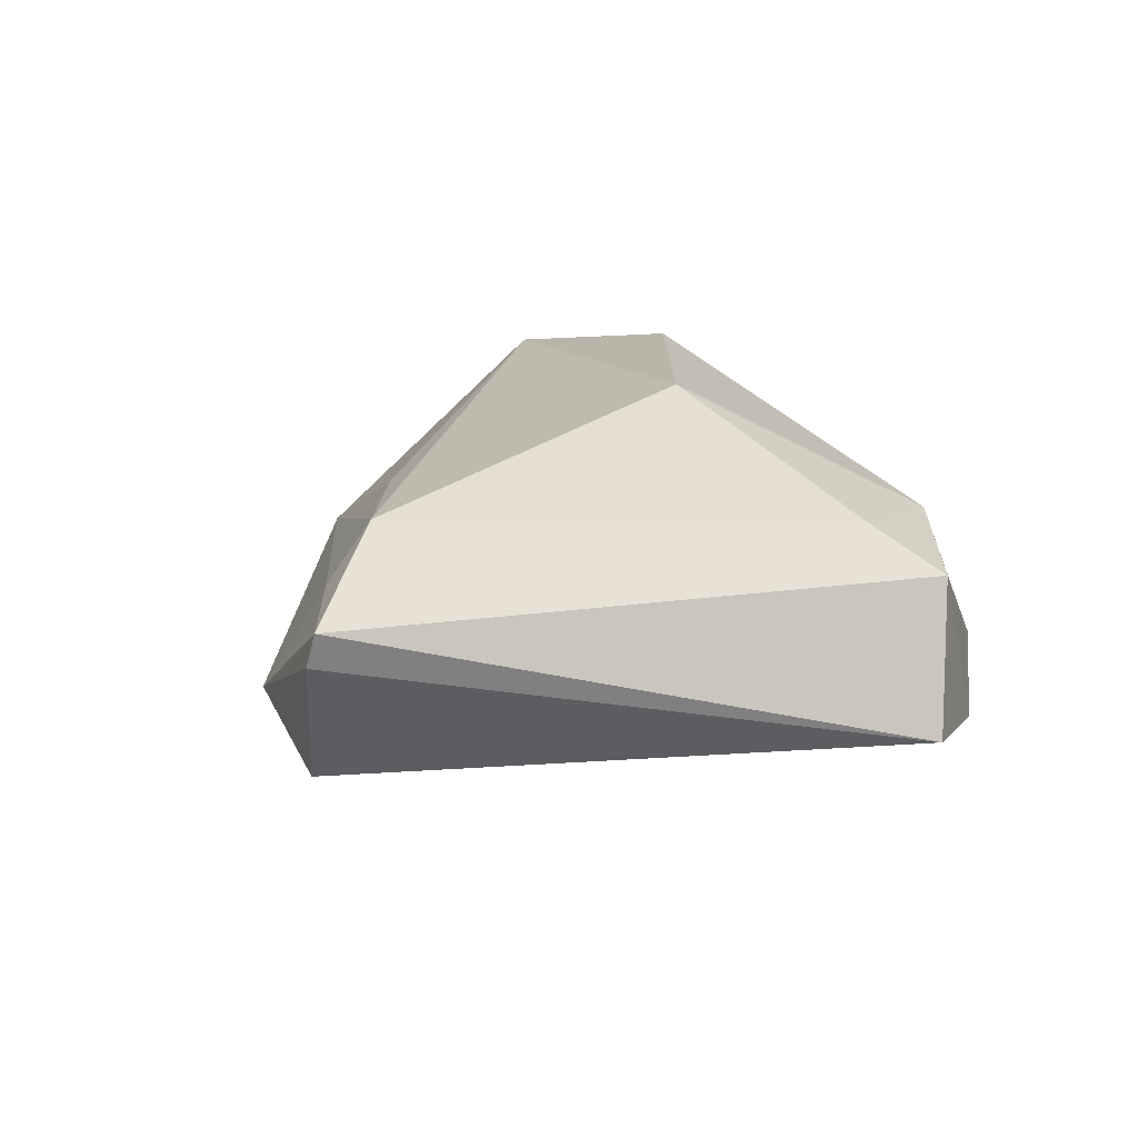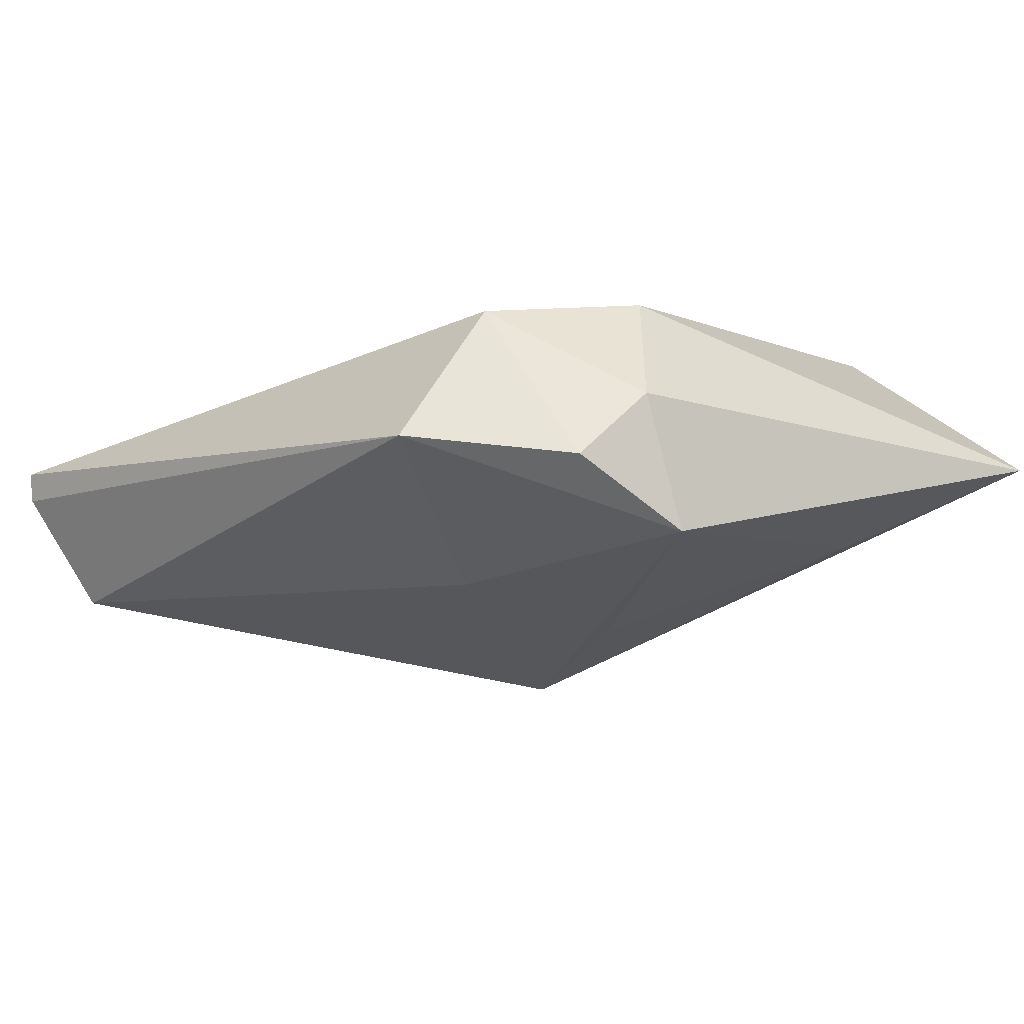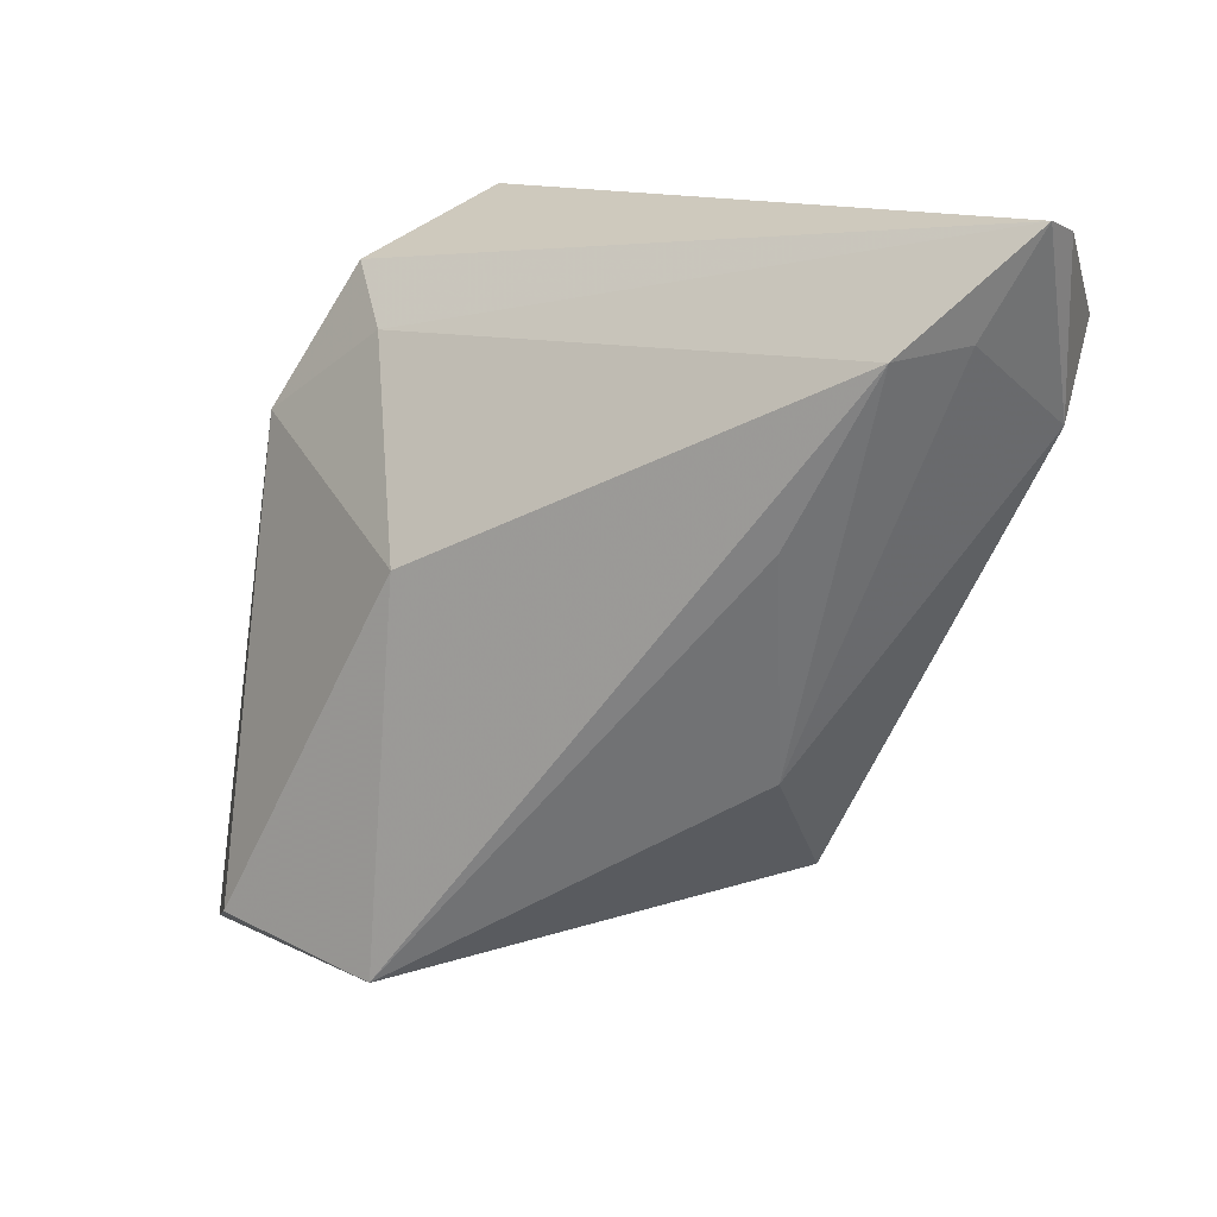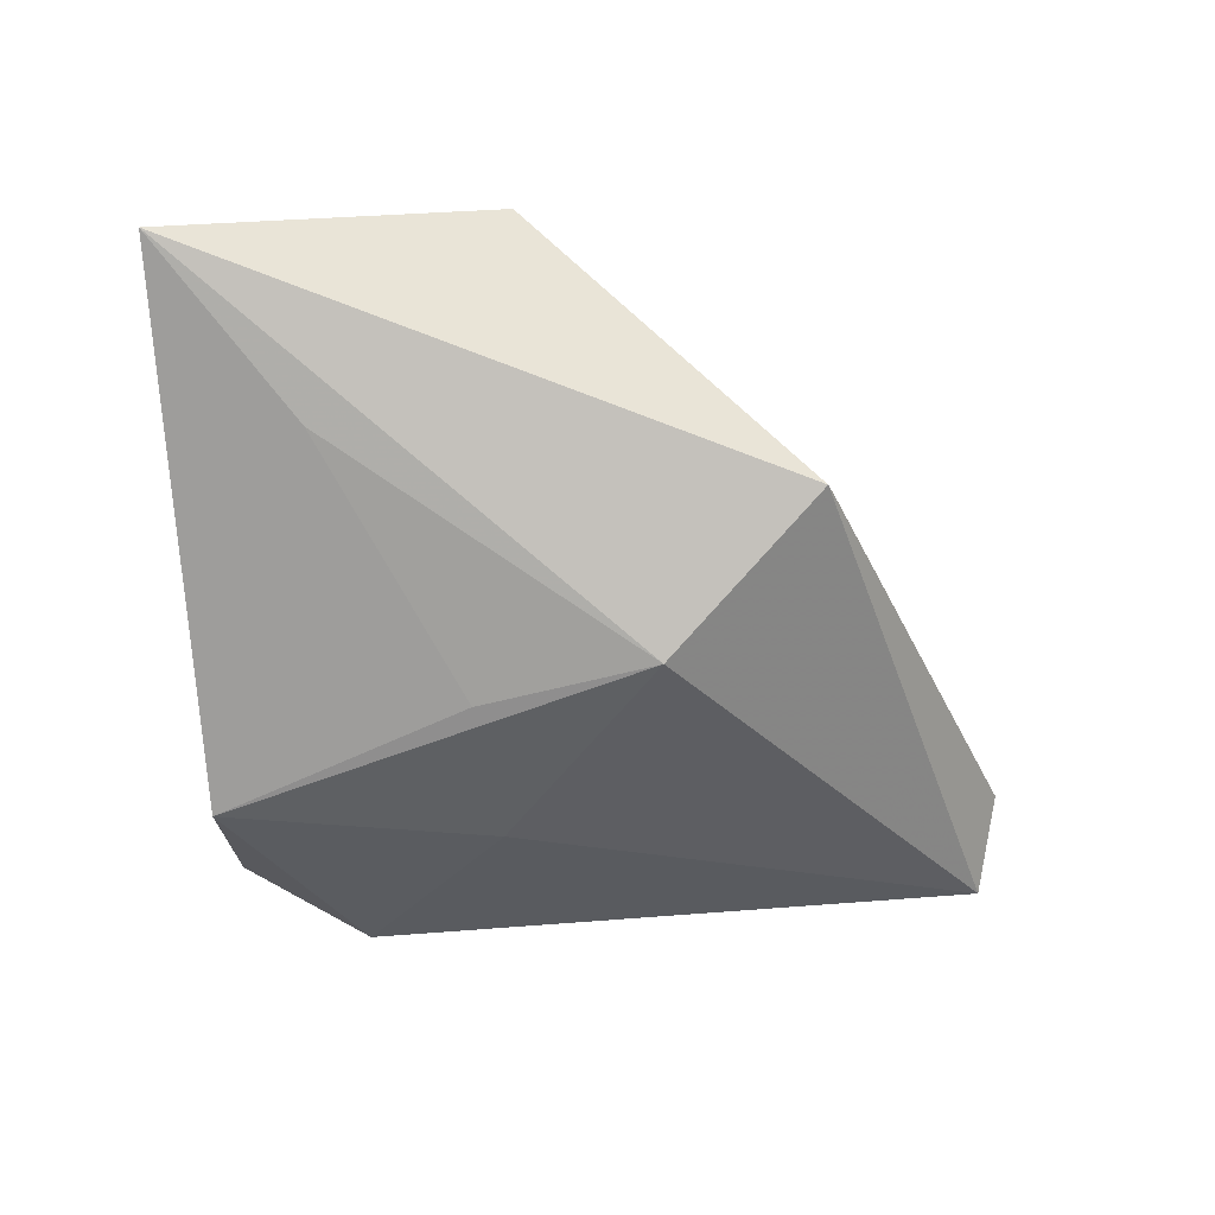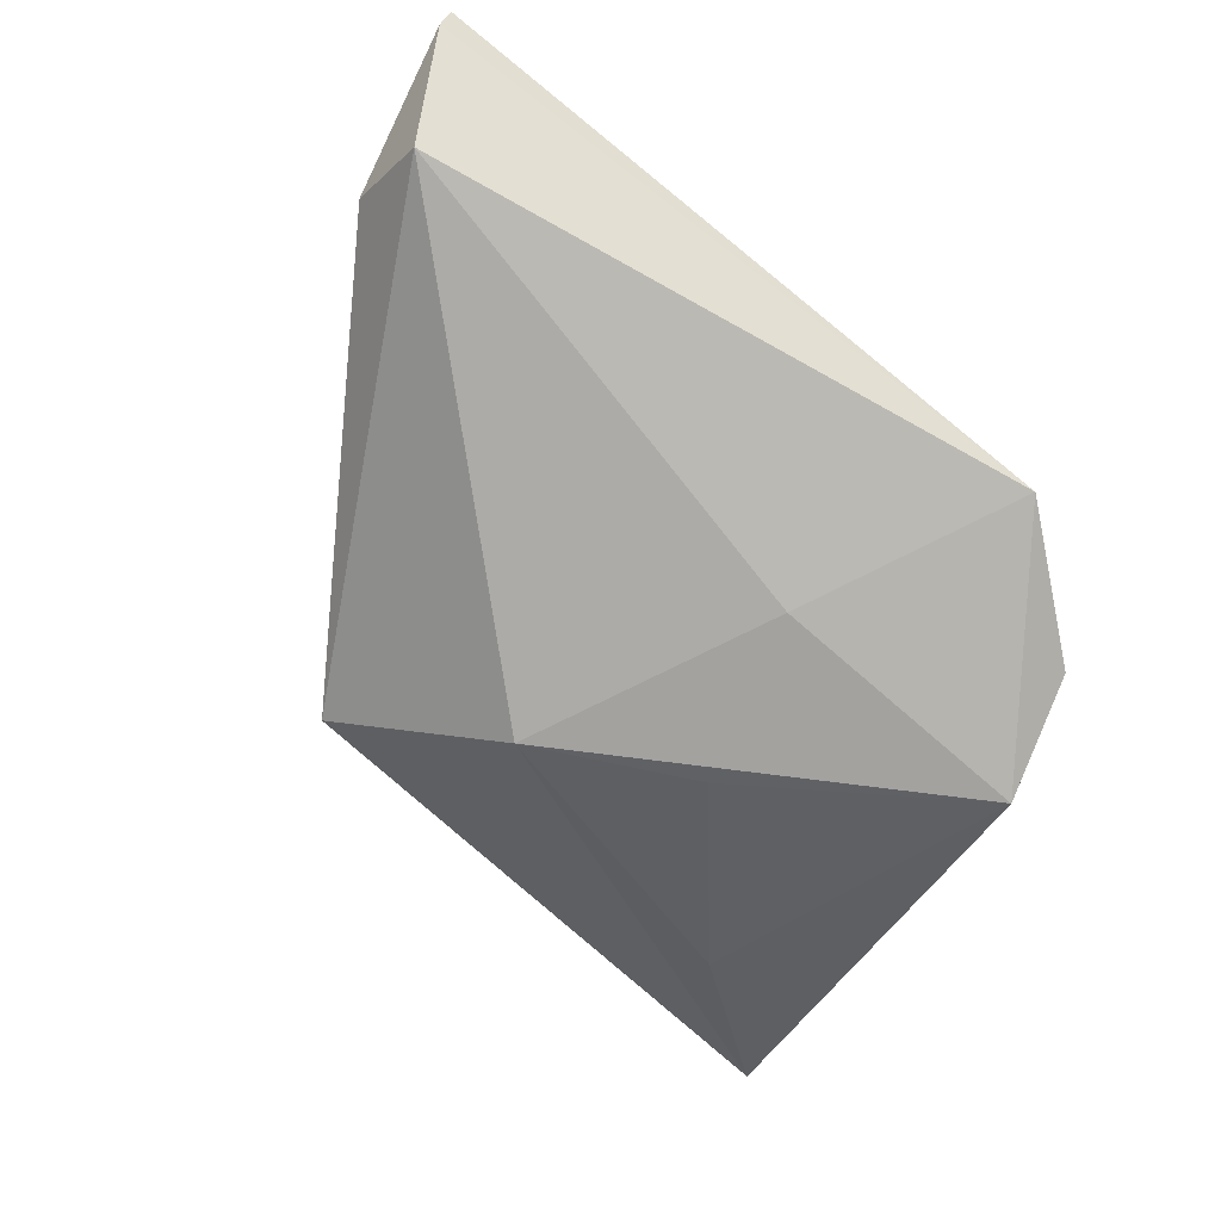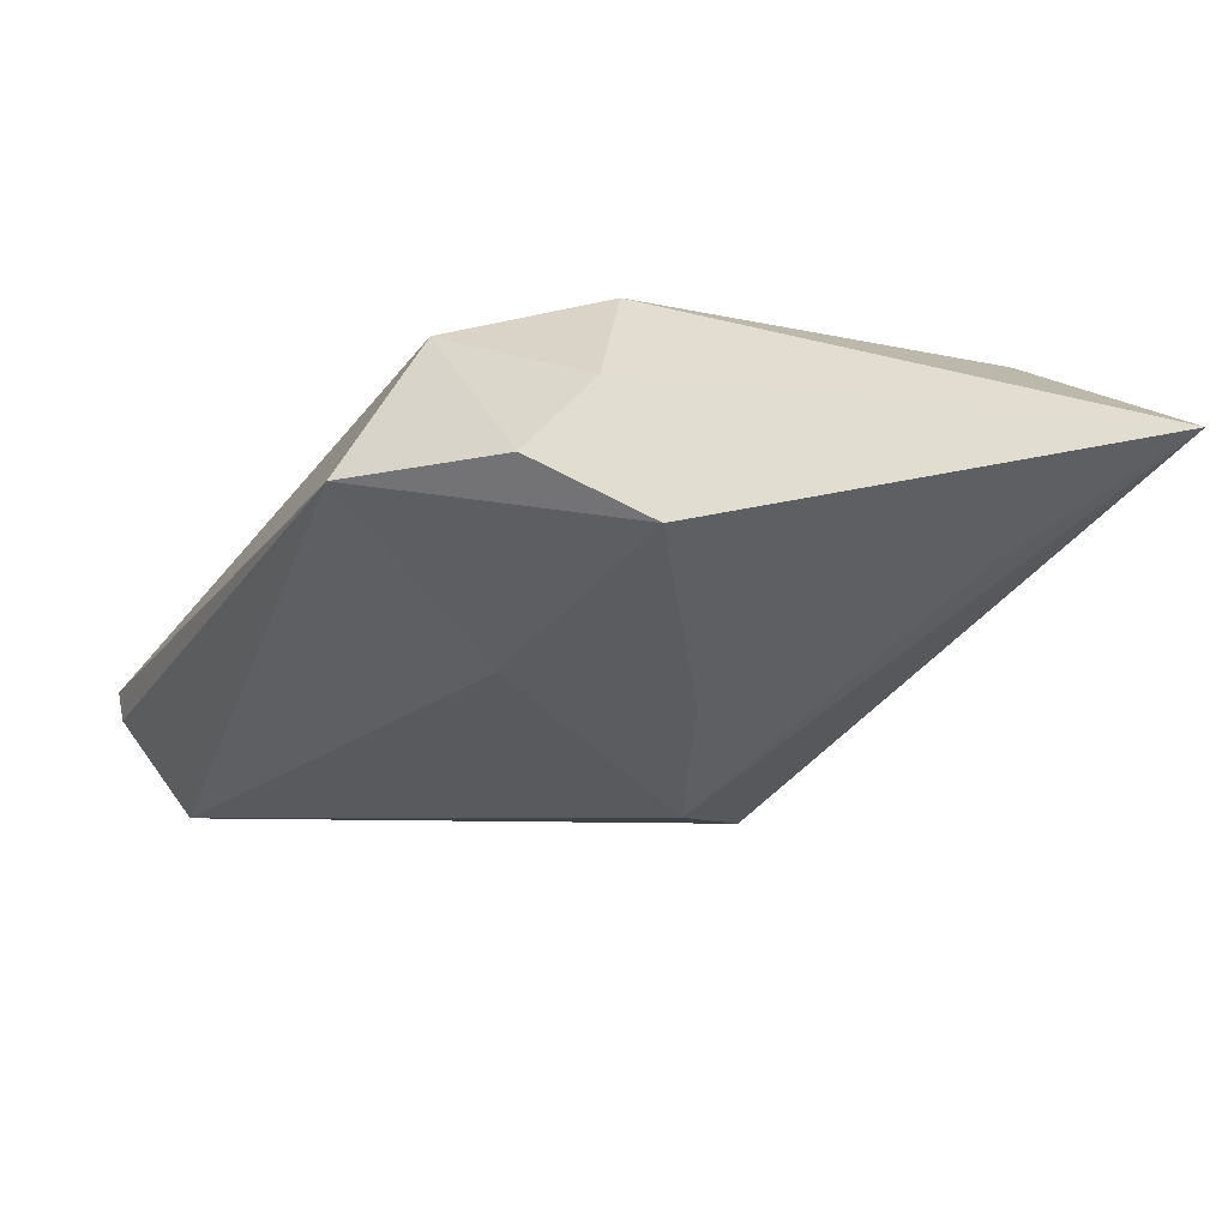
<metadata>
{"format":"obj","ext":"obj","renderer":"f3d","projection":"perspective","resolution":1024,"background":"white","views":[{"elev":13.4,"azim":149.8,"up":"+Z"},{"elev":-26.7,"azim":-135.8,"up":"+Z"},{"elev":12.2,"azim":33.4,"up":"+Y"},{"elev":-50.1,"azim":-6.3,"up":"+Z"},{"elev":-65.5,"azim":143.5,"up":"+Z"},{"elev":-36.8,"azim":-116.3,"up":"+Z"}]}
</metadata>
<code>
v -0.03053 0.01363 0.005952
v -0.005061 0.002801 0.02005
v 0.02651 -0.01538 0.005485
v -0.02198 0.02831 0.002332
v -0.01583 0.02242 0.007614
v 0.04831 0.02609 -0.008093
v 0.04089 0.02375 0.01417
v 0.03091 0.007159 0.01388
v -0.03273 0.01079 -0.02056
v -0.0426 -0.04124 0.002398
v -0.01661 0.03496 -0.0129
v 0.008925 -0.01274 -0.01936
v 0.04594 0.02497 0.009055
v -0.008411 -0.03646 0.02005
v 0.02285 -0.02701 -0.008341
v -0.003923 0.01302 -0.018
v -0.03427 0.01745 -0.007863
v -0.008485 -0.005227 -0.01924
v 0.04913 0.01744 -0.001773
v -0.03012 0.02304 -0.0154
v 0.05155 0.03496 0.007626
v 0.05198 0.034 0.004388
v -0.02605 -0.03278 0.02005
v -0.02624 -0.02742 -0.007014
f 22 11 21
f 6 11 22
f 12 15 10
f 6 15 12
f 10 15 14
f 14 7 2
f 19 15 6
f 6 22 19
f 19 22 21
f 21 11 4
f 10 14 23
f 23 14 2
f 23 1 10
f 2 1 23
f 3 14 15
f 15 19 3
f 24 12 10
f 10 9 24
f 11 9 20
f 20 4 11
f 16 11 6
f 16 9 11
f 6 12 16
f 12 9 16
f 21 4 5
f 5 7 21
f 2 7 5
f 5 1 2
f 5 4 1
f 7 14 8
f 8 3 7
f 14 3 8
f 7 3 13
f 13 3 19
f 21 7 13
f 13 19 21
f 18 9 12
f 12 24 18
f 18 24 9
f 1 4 17
f 4 20 17
f 10 1 17
f 17 9 10
f 17 20 9

</code>
